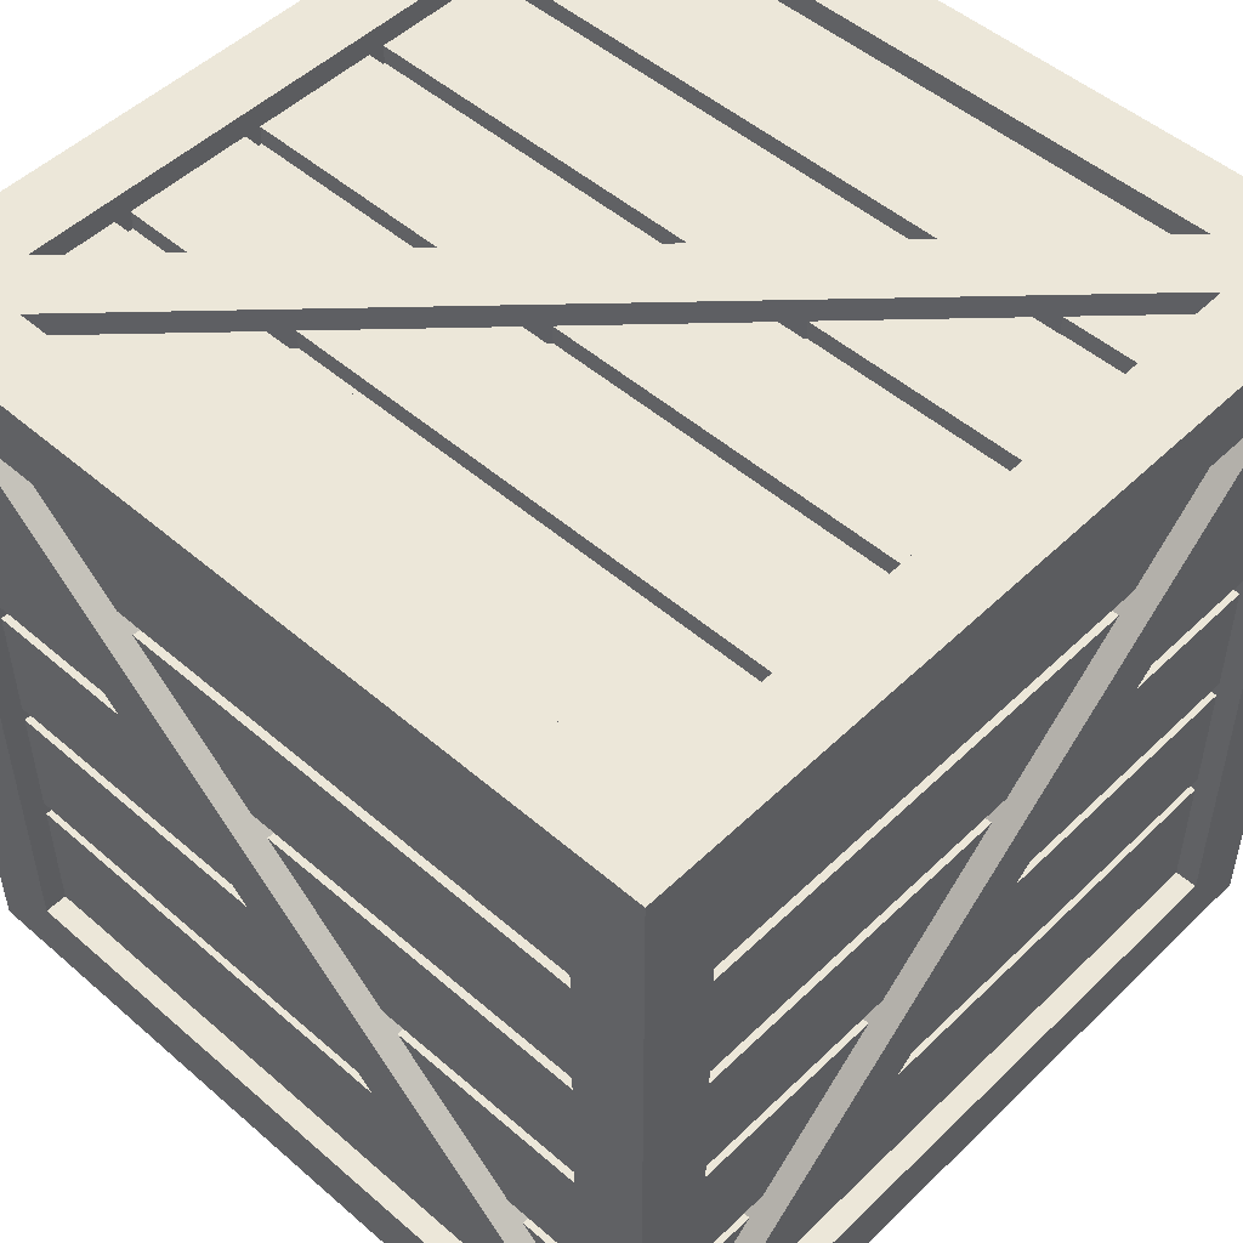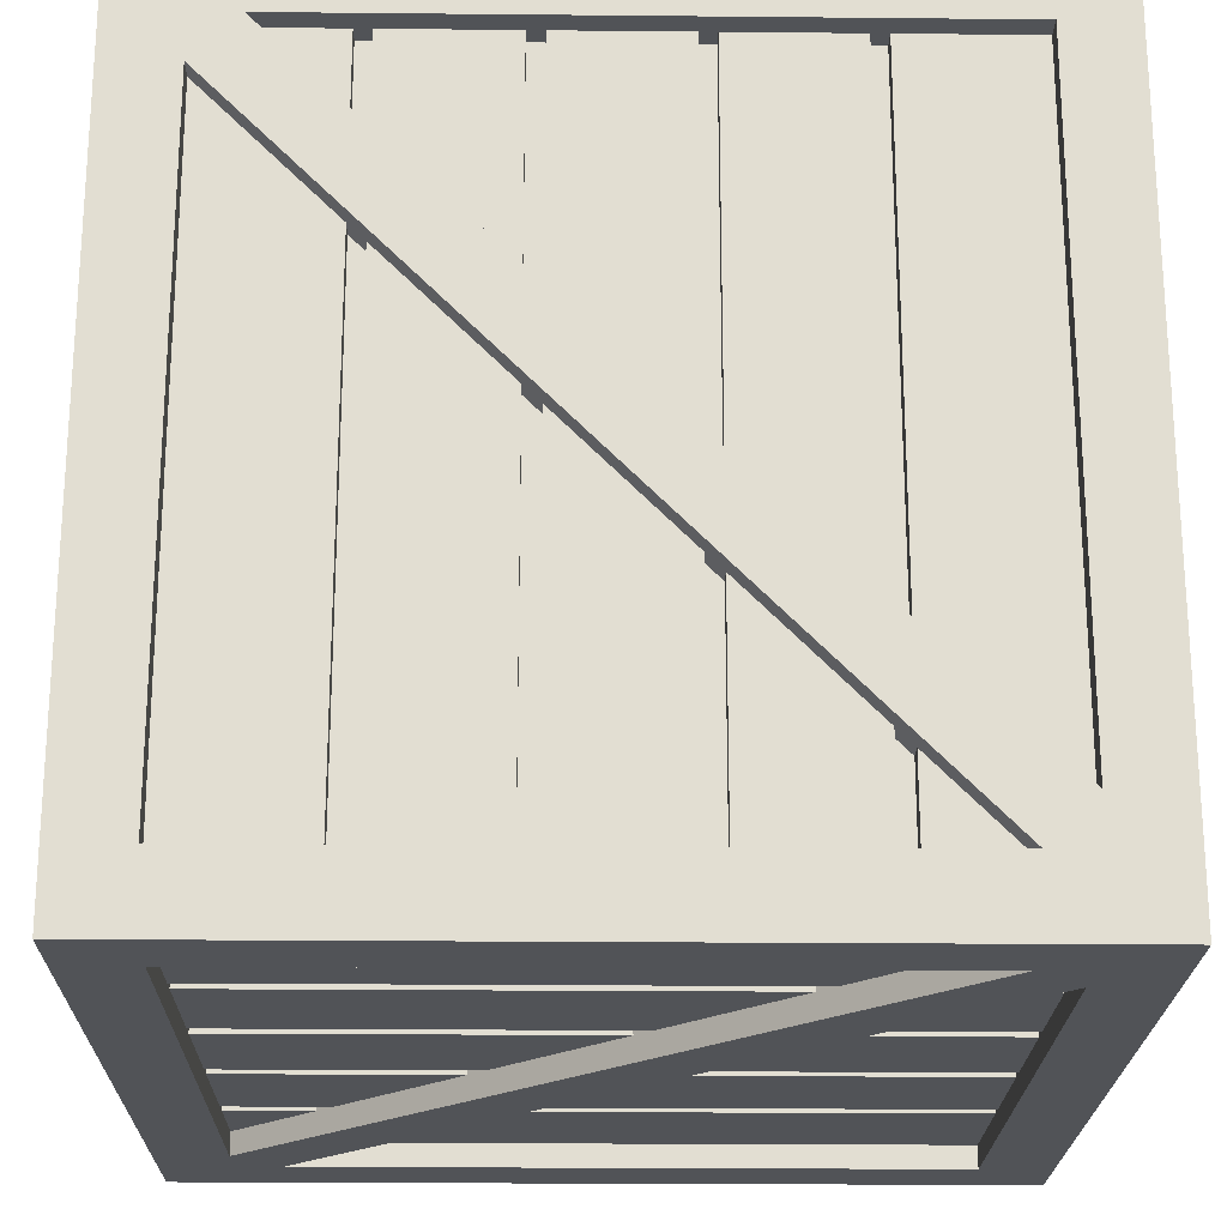
<metadata>
{"format":"obj","ext":"obj","renderer":"f3d","projection":"perspective","resolution":1024,"background":"white","views":[{"elev":50.2,"azim":133.5,"up":"+Z"},{"elev":-21.8,"azim":179.0,"up":"+Y"}]}
</metadata>
<code>
o Crate
v -0.8302 0.1698 -0.9013
v 0.8302 0.1698 -0.9013
v 0.8302 1.83 -0.9013
v 0.9013 0.1698 -0.8302
v 0.9013 1.83 0.8302
v 0.8302 0.1698 0.9013
v -0.8302 0.1698 0.9013
v 0.8302 0.0987 -0.8302
v -0.8302 0.0987 -0.8302
v -0.8302 1.901 -0.8302
v 0.8302 1.901 -0.8302
v -0.8302 1.901 0.8302
v -0.4786 1.83 -0.9013
v -0.5176 1.83 -0.9013
v -0.1465 1.83 -0.9013
v -0.1855 1.83 -0.9013
v 0.1855 1.83 -0.9013
v 0.1466 1.83 -0.9013
v 0.5176 1.83 -0.9013
v 0.4786 1.83 -0.9013
v -0.8302 1.901 0.1855
v -0.8302 1.901 0.1465
v -0.8302 1.901 0.5176
v -0.8302 1.901 0.4786
v 0.8302 1.901 0.4786
v 0.8302 1.901 0.5176
v 0.4786 0.1698 -0.9013
v 0.5176 0.1698 -0.9013
v 0.1466 0.1698 -0.9013
v 0.1855 0.1698 -0.9013
v -0.1855 0.1698 -0.9013
v -0.1465 0.1698 -0.9013
v -0.5176 0.1698 -0.9013
v -0.4786 0.1698 -0.9013
v -0.9013 0.1698 0.5176
v -0.9013 0.1698 0.4786
v -0.9013 0.1698 0.1855
v -0.9013 0.1698 0.1465
v -0.9013 0.1698 -0.1465
v -0.9013 0.1698 -0.1855
v -0.9013 0.1698 -0.4786
v -0.9013 0.1698 -0.5176
v -0.9013 1.83 -0.5176
v -0.9013 1.83 -0.4786
v -0.9013 1.83 -0.1855
v -0.9013 1.83 -0.1465
v -0.9013 1.83 0.1465
v -0.9013 1.83 0.1855
v -0.9013 1.83 0.4786
v -0.9013 1.83 0.5176
v 0.5176 0.1698 0.9013
v 0.4786 0.1698 0.9013
v 0.1855 0.1698 0.9013
v 0.1466 0.1698 0.9013
v -0.1465 0.1698 0.9013
v -0.1855 0.1698 0.9013
v -0.4786 0.1698 0.9013
v -0.5176 0.1698 0.9013
v -0.5176 1.83 0.9013
v -0.4786 1.83 0.9013
v -0.1855 1.83 0.9013
v -0.1465 1.83 0.9013
v 0.1466 1.83 0.9013
v 0.1855 1.83 0.9013
v 0.4786 1.83 0.9013
v 0.5176 1.83 0.9013
v 0.9013 0.1698 -0.5176
v 0.9013 0.1698 -0.4786
v 0.9013 0.1698 -0.1855
v 0.9013 0.1698 -0.1465
v 0.9013 0.1698 0.1465
v 0.9013 0.1698 0.1855
v 0.9013 0.1698 0.4786
v 0.9013 0.1698 0.5176
v 0.9013 1.83 0.5176
v 0.9013 1.83 0.4786
v 0.9013 1.83 0.1855
v 0.9013 1.83 0.1465
v 0.9013 1.83 -0.1465
v 0.9013 1.83 -0.1855
v 0.9013 1.83 -0.4786
v 0.9013 1.83 -0.5176
v -0.8302 0.0987 -0.5176
v -0.8302 0.0987 -0.4786
v -0.8302 0.0987 -0.1855
v -0.8302 0.0987 -0.1465
v -0.8302 0.0987 0.1465
v -0.8302 0.0987 0.1855
v -0.8302 0.0987 0.4786
v -0.8302 0.0987 0.5176
v 0.8302 0.0987 0.5176
v 0.8302 0.0987 0.4786
v 0.8302 0.0987 0.1855
v 0.8302 0.0987 0.1465
v 0.8302 0.0987 -0.1465
v 0.8302 0.0987 -0.1855
v 0.8302 0.0987 -0.4786
v 0.8302 0.0987 -0.5176
v -0.8302 1.901 -0.4786
v -0.8302 1.901 -0.5176
v -0.8302 1.901 -0.1465
v -0.8302 1.901 -0.1855
v 0.8302 1.901 0.1465
v 0.8302 1.901 0.1855
v 0.8302 1.901 -0.1855
v 0.8302 1.901 -0.1465
v 0.8302 1.901 -0.5176
v 0.8302 1.901 -0.4786
v -0.9453 0.1698 0.8302
v -0.9453 1.83 0.8302
v -0.9453 1.83 -0.8302
v -0.9453 0.1698 -0.8302
v 0.9453 0.1698 -0.8302
v 0.9453 1.83 -0.8302
v 0.9453 1.83 0.8302
v 0.9453 0.1698 0.8302
v 0.8302 0.05472 0.8302
v -0.8302 0.05472 0.8302
v -0.8302 0.05472 -0.8302
v 0.8302 0.05472 -0.8302
v -0.8302 0.1698 -0.9453
v -0.8302 1.83 -0.9453
v 0.8302 1.83 -0.9453
v 0.8302 0.1698 -0.9453
v 0.8302 0.1698 0.9453
v 0.8302 1.83 0.9453
v -0.8302 1.83 0.9453
v -0.8302 0.1698 0.9453
v -0.8302 1.945 0.8302
v 0.8302 1.945 0.8302
v 0.8302 1.945 -0.8302
v -0.8302 1.945 -0.8302
v 0.8302 1.945 -0.5176
v -0.8302 1.945 -0.5176
v -0.8302 1.945 -0.4786
v 0.8302 1.945 -0.4786
v 0.8302 1.945 -0.1855
v -0.8302 1.945 -0.1855
v -0.8302 1.945 -0.1465
v 0.8302 1.945 -0.1465
v -0.5176 0.1698 -0.9453
v -0.5176 1.83 -0.9453
v -0.4786 1.83 -0.9453
v -0.4786 0.1698 -0.9453
v -0.1855 0.1698 -0.9453
v -0.1855 1.83 -0.9453
v -0.1465 1.83 -0.9453
v -0.1465 0.1698 -0.9453
v 0.1466 0.1698 -0.9453
v 0.1466 1.83 -0.9453
v 0.1855 1.83 -0.9453
v 0.1855 0.1698 -0.9453
v 0.4786 0.1698 -0.9453
v 0.4786 1.83 -0.9453
v 0.5176 1.83 -0.9453
v 0.5176 0.1698 -0.9453
v -0.9453 0.1698 -0.4786
v -0.9453 1.83 -0.4786
v -0.9453 1.83 -0.5176
v -0.9453 0.1698 -0.5176
v -0.9453 0.1698 -0.1465
v -0.9453 1.83 -0.1465
v -0.9453 1.83 -0.1855
v -0.9453 0.1698 -0.1855
v -0.9453 0.1698 0.1855
v -0.9453 1.83 0.1855
v -0.9453 1.83 0.1465
v -0.9453 0.1698 0.1465
v -0.9453 0.1698 0.5176
v -0.9453 1.83 0.5176
v -0.9453 1.83 0.4786
v -0.9453 0.1698 0.4786
v -0.4786 0.1698 0.9453
v -0.4786 1.83 0.9453
v -0.5176 1.83 0.9453
v -0.5176 0.1698 0.9453
v -0.1465 0.1698 0.9453
v -0.1465 1.83 0.9453
v -0.1855 1.83 0.9453
v -0.1855 0.1698 0.9453
v 0.1855 0.1698 0.9453
v 0.1855 1.83 0.9453
v 0.1466 1.83 0.9453
v 0.1466 0.1698 0.9453
v 0.5176 0.1698 0.9453
v 0.5176 1.83 0.9453
v 0.4786 1.83 0.9453
v 0.4786 0.1698 0.9453
v 0.9453 0.1698 0.4786
v 0.9453 1.83 0.4786
v 0.9453 1.83 0.5176
v 0.9453 0.1698 0.5176
v 0.9453 0.1698 0.1465
v 0.9453 1.83 0.1465
v 0.9453 1.83 0.1855
v 0.9453 0.1698 0.1855
v 0.9453 0.1698 -0.1855
v 0.9453 1.83 -0.1855
v 0.9453 1.83 -0.1465
v 0.9453 0.1698 -0.1465
v 0.9453 0.1698 -0.5176
v 0.9453 1.83 -0.5176
v 0.9453 1.83 -0.4786
v 0.9453 0.1698 -0.4786
v -0.8302 0.05472 0.4786
v 0.8302 0.05472 0.4786
v 0.8302 0.05472 0.5176
v -0.8302 0.05472 0.5176
v -0.8302 0.05472 0.1465
v 0.8302 0.05472 0.1465
v 0.8302 0.05472 0.1855
v -0.8302 0.05472 0.1855
v -0.8302 0.05472 -0.1855
v 0.8302 0.05472 -0.1855
v 0.8302 0.05472 -0.1465
v -0.8302 0.05472 -0.1465
v -0.8302 0.05472 -0.5176
v 0.8302 0.05472 -0.5176
v 0.8302 0.05472 -0.4786
v -0.8302 0.05472 -0.4786
v 0.8302 1.945 0.1465
v -0.8302 1.945 0.1465
v -0.8302 1.945 0.1855
v 0.8302 1.945 0.1855
v 0.8302 1.945 0.4786
v -0.8302 1.945 0.4786
v -0.8302 1.945 0.5176
v 0.8302 1.945 0.5176
v -1 -0 1
v -1 2 1
v -1 -0 -1
v -1 2 -1
v 1 -0 1
v 1 2 1
v 1 -0 -1
v 1 2 -1
v -1 1.83 -0.8302
v -0.8302 0.1698 -1
v 1 1.83 -0.8302
v 1 1.83 0.8302
v 0.8302 1.83 1
v -0.8302 2 0.8302
v 0.8302 2 0.8302
v -1 0.1698 0.8302
v -1 1.83 0.8302
v -1 0.1698 -0.8302
v 0.8302 0.1698 -1
v 0.8302 1.83 -1
v -0.8302 1.83 1
v 0.8302 -0 -0.8302
v -0.8302 -0 0.8302
v 0.8302 -0 0.8302
v -0.8302 2 -0.8302
v 0.8302 2 -0.8302
v -0.9013 0.1698 0.8302
v -0.9013 1.83 0.8302
v -0.9013 0.1698 -0.8302
v -0.9013 1.83 -0.8302
v -0.8302 1.83 -0.9013
v 0.9013 1.83 -0.8302
v 0.9013 0.1698 0.8302
v 0.8302 1.83 0.9013
v -0.8302 1.83 0.9013
v -0.8302 0.0987 0.8302
v 0.8302 0.0987 0.8302
v 0.8302 1.901 0.8302
v -1 -0 0.7211
v -1 -0 -0.7211
v -1 2 -0.7211
v -1 2 0.7211
v 1 -0 -0.7211
v 1 -0 0.7211
v 1 2 0.7211
v 1 2 -0.7211
v -1 0.1698 -0.722
v -1 0.1698 0.722
v -1 1.83 0.722
v -1 1.83 -0.722
v 1 0.1698 0.722
v 1 0.1698 -0.722
v 1 1.83 0.722
v 1 1.83 -0.722
v -0.8302 -0 -0.722
v -0.8302 -0 0.722
v 0.8302 -0 -0.722
v 0.8302 -0 0.722
v 0.8302 2 0.722
v 0.8302 2 -0.722
v -0.8302 2 -0.722
v -0.8302 2 0.722
v -1 0.1698 -0.7211
v -1 0.1698 0.7211
v -1 1.83 0.7211
v -1 1.83 -0.7211
v 1 0.1698 0.7211
v 1 0.1698 -0.7211
v 1 1.83 -0.7211
v 1 1.83 0.7211
v -0.8302 -0 0.7211
v -0.8302 -0 -0.7211
v 0.8302 -0 -0.7211
v 0.8302 -0 0.7211
v 0.8302 2 0.7211
v 0.8302 2 -0.7211
v -0.8302 2 0.7211
v -0.8302 2 -0.7211
v -0.9013 0.1698 0.7187
v -0.9013 0.1698 -0.7187
v -0.9013 1.83 -0.7187
v -0.9013 1.83 0.7187
v 0.9013 0.1698 -0.7187
v 0.9013 0.1698 0.7187
v 0.9013 1.83 0.7187
v 0.9013 1.83 -0.7187
v -0.8302 0.0987 -0.7187
v -0.8302 0.0987 0.7187
v 0.8302 0.0987 0.7187
v 0.8302 0.0987 -0.7187
v 0.8302 1.901 -0.7187
v 0.8302 1.901 0.7187
v -0.8302 1.901 0.7187
v -0.8302 1.901 -0.7187
v -0.7211 -0 -1
v 0.7211 -0 -1
v 0.7211 2 -1
v -0.7211 2 -1
v 0.7211 -0 1
v -0.7211 -0 1
v -0.7211 2 1
v 0.7211 2 1
v 0.722 0.1698 -1
v -0.722 0.1698 -1
v 0.722 1.83 -1
v -0.722 1.83 -1
v 0.722 0.1698 1
v -0.722 0.1698 1
v 0.722 1.83 1
v -0.722 1.83 1
v -0.722 -0 -0.8302
v 0.722 -0 -0.8302
v 0.722 -0 0.8302
v -0.722 -0 0.8302
v -0.722 2 -0.8302
v 0.722 2 -0.8302
v -0.722 2 0.8302
v 0.722 2 0.8302
v 0.7211 0.1698 -1
v -0.721 0.1698 -1
v -0.721 1.83 -1
v 0.7211 1.83 -1
v -0.721 0.1698 1
v 0.7211 0.1698 1
v -0.721 1.83 1
v 0.7211 1.83 1
v -0.721 -0 -0.8302
v 0.7211 -0 -0.8302
v 0.7211 -0 0.8302
v -0.721 -0 0.8302
v 0.7211 2 -0.8302
v -0.721 2 -0.8302
v -0.721 2 0.8302
v 0.7211 2 0.8302
v -0.7187 0.1698 -0.9013
v 0.7187 0.1698 -0.9013
v 0.7187 1.83 -0.9013
v -0.7187 1.83 -0.9013
v 0.7187 0.1698 0.9013
v -0.7187 0.1698 0.9013
v -0.7187 1.83 0.9013
v 0.7187 1.83 0.9013
v -0.7187 0.0987 -0.8302
v 0.7187 0.0987 -0.8302
v -0.7187 0.0987 0.8302
v 0.7187 0.0987 0.8302
v 0.7187 1.901 -0.8302
v -0.7187 1.901 -0.8302
v 0.7187 1.901 0.8302
v -0.7187 1.901 0.8302
v -1 1.721 1
v -1 0.2789 1
v -1 0.2789 -1
v -1 1.721 -1
v 1 0.2789 -1
v 1 1.721 -1
v 1 0.2789 1
v 1 1.721 1
v -1 0.278 0.8302
v -1 1.722 0.8302
v -1 0.278 -0.8302
v -1 1.722 -0.8302
v -0.8302 0.278 -1
v -0.8302 1.722 -1
v 0.8302 1.722 -1
v 0.8302 0.278 -1
v 1 0.278 -0.8302
v 1 1.722 -0.8302
v 1 1.722 0.8302
v 1 0.278 0.8302
v 0.8302 0.278 1
v 0.8302 1.722 1
v -0.8302 1.722 1
v -0.8302 0.278 1
v -1 1.721 0.8302
v -1 0.2789 0.8302
v -1 1.721 -0.8302
v -1 0.2789 -0.8302
v -0.8302 0.2789 -1
v -0.8302 1.721 -1
v 0.8302 0.2789 -1
v 0.8302 1.721 -1
v 1 1.721 -0.8302
v 1 0.2789 -0.8302
v 1 1.721 0.8302
v 1 0.2789 0.8302
v 0.8302 0.2789 1
v 0.8302 1.721 1
v -0.8302 0.2789 1
v -0.8302 1.721 1
v -0.9013 0.2813 0.8302
v -0.9013 1.719 0.8302
v -0.9013 0.2813 -0.8302
v -0.9013 1.719 -0.8302
v -0.8302 0.2813 -0.9013
v -0.8302 1.719 -0.9013
v 0.8302 1.719 -0.9013
v 0.8302 0.2813 -0.9013
v 0.9013 0.2813 -0.8302
v 0.9013 1.719 -0.8302
v 0.9013 0.2813 0.8302
v 0.9013 1.719 0.8302
v 0.8302 0.2813 0.9013
v 0.8302 1.719 0.9013
v -0.8302 1.719 0.9013
v -0.8302 0.2813 0.9013
v 1 1.83 1
v 1 1.83 -1
v -0.8302 1.83 -1
v -1 1.83 -1
v -1 1.83 1
v -1 0.1698 1
v 1 0.1698 0.8302
v 0.8302 0.1698 1
v 1 0.1698 1
v 1 0.1698 -1
v 0.8302 2 1
v -0.8302 2 1
v 0.8302 -0 1
v -0.8302 -0 1
v -0.8302 0.1698 1
v -0.8302 -0 -1
v -0.8302 -0 -0.8302
v 0.8302 -0 -1
v -0.8302 2 -1
v 0.8302 2 -1
v 1 -0 -0.8302
v 1 0.1698 -0.8302
v 1 -0 0.8302
v -1 -0 0.8302
v -1 -0 -0.8302
v -1 2 -0.8302
v -1 2 0.8302
v 1 2 0.8302
v 1 2 -0.8302
v -1 0.1698 -1
f 3 2 124 123
f 89 88 212 205
f 13 16 146 143
f 1 259 122 121
f 93 92 206 211
f 62 55 177 178
f 31 34 144 145
f 9 8 120 119
f 87 86 216 209
f 26 23 227 228
f 265 264 118 117
f 95 94 210 215
f 58 59 175 176
f 5 261 116 115
f 85 84 220 213
f 24 25 225 226
f 4 260 114 113
f 97 96 214 219
f 60 57 173 174
f 258 257 112 111
f 83 9 119 217
f 104 21 223 224
f 255 256 110 109
f 8 98 218 120
f 36 49 171 172
f 261 74 192 116
f 22 103 221 222
f 75 5 115 191
f 50 35 169 170
f 107 100 99 108
f 105 102 101 106
f 33 14 13 34
f 31 16 15 32
f 29 18 17 30
f 27 20 19 28
f 41 44 43 42
f 39 46 45 40
f 37 48 47 38
f 35 50 49 36
f 57 60 59 58
f 55 62 61 56
f 53 64 63 54
f 51 66 65 52
f 73 76 75 74
f 71 78 77 72
f 69 80 79 70
f 67 82 81 68
f 89 92 91 90
f 87 94 93 88
f 85 96 95 86
f 83 98 97 84
f 103 22 21 104
f 25 24 23 26
f 73 72 196 189
f 226 225 224 223
f 129 130 228 227
f 222 221 140 139
f 214 213 220 219
f 124 156 155 123
f 170 169 109 110
f 153 152 151 154
f 181 188 187 182
f 198 197 204 203
f 149 148 147 150
f 166 165 172 171
f 141 121 122 142
f 185 125 126 186
f 111 112 160 159
f 158 157 164 163
f 162 161 168 167
f 202 201 113 114
f 128 176 175 127
f 173 180 179 174
f 177 184 183 178
f 218 217 119 120
f 115 116 192 191
f 190 189 196 195
f 194 193 200 199
f 138 137 136 135
f 117 118 208 207
f 206 205 212 211
f 210 209 216 215
f 134 133 131 132
f 145 144 143 146
f 33 1 121 141
f 56 61 179 180
f 91 265 117 207
f 6 262 126 125
f 259 14 142 122
f 264 90 208 118
f 263 7 128 127
f 29 32 148 149
f 64 53 181 182
f 99 102 138 135
f 12 266 130 129
f 15 18 150 147
f 105 108 136 137
f 11 10 132 131
f 27 30 152 153
f 54 63 183 184
f 10 100 134 132
f 17 20 154 151
f 107 11 131 133
f 100 107 133 134
f 2 28 156 124
f 66 51 185 186
f 19 3 123 155
f 108 99 135 136
f 21 24 226 223
f 52 65 187 188
f 25 104 224 225
f 102 105 137 138
f 101 22 222 139
f 76 73 189 190
f 103 106 140 221
f 106 101 139 140
f 23 12 129 227
f 74 75 191 192
f 266 26 228 130
f 14 33 141 142
f 256 50 170 110
f 78 71 193 194
f 35 255 109 169
f 34 13 143 144
f 49 48 166 171
f 72 77 195 196
f 37 36 172 165
f 16 31 145 146
f 47 46 162 167
f 80 69 197 198
f 39 38 168 161
f 32 15 147 148
f 45 44 158 163
f 70 79 199 200
f 41 40 164 157
f 18 29 149 150
f 43 258 111 159
f 82 67 201 202
f 257 42 160 112
f 30 17 151 152
f 51 6 125 185
f 68 81 203 204
f 262 66 186 126
f 20 27 153 154
f 53 52 188 181
f 92 89 205 206
f 65 64 182 187
f 28 19 155 156
f 55 54 184 177
f 90 91 207 208
f 63 62 178 183
f 44 41 157 158
f 57 56 180 173
f 94 87 209 210
f 61 60 174 179
f 42 43 159 160
f 7 58 176 128
f 88 93 211 212
f 59 263 127 175
f 46 39 161 162
f 260 82 202 114
f 96 85 213 214
f 67 4 113 201
f 40 45 163 164
f 81 80 198 203
f 86 95 215 216
f 69 68 204 197
f 48 37 165 166
f 79 78 194 199
f 98 83 217 218
f 71 70 200 193
f 38 47 167 168
f 77 76 190 195
f 84 97 219 220
f 250 285 301
f 239 282 297
f 237 390 405
f 242 345 361
f 437 334 349
f 380 440 449 402
f 270 461 242 290
f 382 438 437 392
f 268 459 451 283
f 247 444 235 452
f 326 453 253 343
f 384 436 239 396
f 324 452 250 340
f 252 457 233 447
f 274 463 254 288
f 386 435 241 400
f 272 457 252 286
f 330 445 243 346
f 451 459 231 450
f 328 448 251 342
f 248 454 236 436
f 240 462 234 435
f 244 458 229 440
f 437 438 232 453
f 441 443 233 457
f 238 450 231 464
f 332 238 348
f 276 244 292
f 312 261 260 428
f 244 404 419 255
f 348 238 248 410
f 241 354 370 262
f 248 393 410
f 241 337 354
f 253 289 306
f 240 397 413
f 243 287 303
f 308 257 256 420
f 292 244 255 307
f 254 344 359
f 363 348 410 425
f 244 387 404
f 394 247 409
f 246 275 291
f 398 441 414
f 247 331 347
f 249 401 418
f 245 277 293
f 441 279 295
f 252 341 357
f 246 464 231 459
f 291 308 420 403
f 317 302 355 371
f 295 312 428 411
f 246 291 403 245
f 250 301 318 8
f 441 295 411 239
f 237 405 422 258
f 243 303 320 266
f 240 413 430 5
f 409 247 2 426
f 305 242 254 359
f 353 249 442 415
f 247 347 364 2
f 321 305 359 375
f 449 351 368 7
f 437 349 366 259
f 253 306 322 10
f 12 321 375 11
f 265 317 371 9
f 251 299 316 264
f 374 265 9 315
f 296 456 4 311
f 298 240 5 313
f 294 237 258 309
f 281 240 298
f 280 456 296
f 278 237 294
f 290 242 305
f 286 252 302
f 288 254 304
f 378 12 11 319
f 245 439 230 461
f 237 460 232 438
f 449 336 351
f 456 455 235 444
f 271 455 456 280
f 273 462 240 281
f 267 458 244 276
f 269 460 237 278
f 251 284 299
f 283 451 300
f 369 353 415 431
f 263 369 431 6
f 360 253 10 376
f 1 363 425 3
f 358 251 264 373
f 356 250 8 372
f 362 243 266 377
f 253 453 232 460
f 340 250 356
f 333 248 350
f 346 243 362
f 342 251 358
f 451 339 355
f 357 374 315 300
f 243 445 234 462
f 242 461 230 446
f 251 448 229 458
f 250 452 235 455
f 327 447 442 335
f 329 446 249 338
f 323 450 238 332
f 325 454 248 333
f 335 442 352
f 338 249 353
f 343 253 360
f 416 241 262 432
f 408 437 259 424
f 433 263 6 367
f 423 1 3 365
f 400 241 416
f 396 239 411
f 392 437 408
f 389 246 406
f 402 449 417
f 442 399 415
f 456 395 412
f 456 412 427 4
f 406 246 245 293
f 417 449 7 434
f 414 441 239 297
f 449 440 229 448
f 254 463 236 454
f 385 443 441 398
f 239 436 236 463
f 383 444 247 394
f 249 446 230 439
f 381 464 246 389
f 379 439 245 388
f 238 391 407
f 304 319 320 303
f 302 317 318 301
f 298 313 314 297
f 300 315 316 299
f 294 309 310 293
f 296 311 312 295
f 292 307 308 291
f 280 296 295 279
f 278 294 293 277
f 276 292 291 275
f 290 305 306 289
f 286 302 301 285
f 288 304 303 287
f 305 321 322 306
f 274 288 287 273
f 270 290 289 269
f 268 283 284 267
f 272 286 285 271
f 271 280 279 272
f 273 281 282 274
f 267 276 275 268
f 269 278 277 270
f 281 298 297 282
f 283 300 299 284
f 350 365 366 349
f 352 367 368 351
f 360 376 375 359
f 348 363 364 347
f 358 373 374 357
f 356 372 371 355
f 362 377 378 361
f 340 356 355 339
f 332 348 347 331
f 346 362 361 345
f 342 358 357 341
f 338 353 354 337
f 353 369 370 354
f 330 346 345 329
f 326 343 344 325
f 328 342 341 327
f 324 340 339 323
f 327 335 336 328
f 329 338 337 330
f 323 332 331 324
f 325 333 334 326
f 333 350 349 334
f 335 352 351 336
f 343 360 359 344
f 416 432 431 415
f 408 424 423 407
f 414 429 430 413
f 406 421 422 405
f 400 416 415 399
f 396 411 412 395
f 392 408 407 391
f 388 403 404 387
f 402 417 418 401
f 398 414 413 397
f 394 409 410 393
f 409 426 425 410
f 403 420 419 404
f 417 434 433 418
f 411 428 427 412
f 380 402 401 379
f 386 400 399 385
f 385 398 397 386
f 384 396 395 383
f 383 394 393 384
f 382 392 391 381
f 381 389 390 382
f 379 388 387 380
f 389 406 405 390
f 442 447 233 443
f 240 435 386 397
f 248 436 384 393
f 237 438 382 390
f 249 439 379 401
f 244 440 380 387
f 442 443 385 399
f 456 444 383 395
f 241 445 330 337
f 242 446 329 345
f 252 447 327 341
f 449 448 328 336
f 451 450 323 339
f 247 452 324 331
f 437 453 326 334
f 254 454 325 344
f 250 455 271 285
f 441 457 272 279
f 251 458 267 284
f 246 459 268 275
f 253 460 269 289
f 245 461 270 277
f 243 462 273 287
f 239 463 274 282
f 238 464 381 391
f 388 245 403
f 241 435 234 445
f 257 421 310 256
f 421 406 293 310
f 249 418 352 442
f 418 433 367 352
f 261 429 314 260
f 429 414 297 314
f 238 407 350 248
f 407 423 365 350
f 242 361 304 254
f 361 378 319 304
f 302 252 451 355
f 252 357 300 451

</code>
